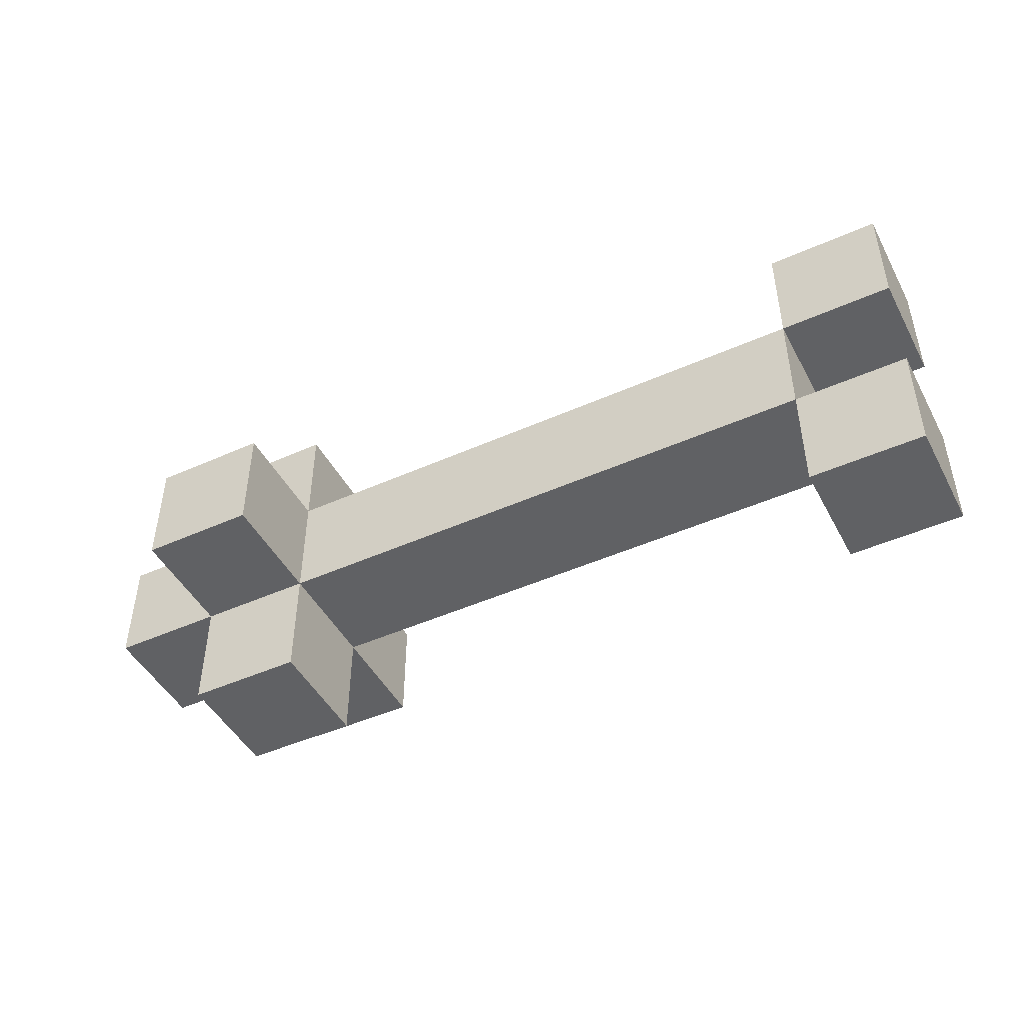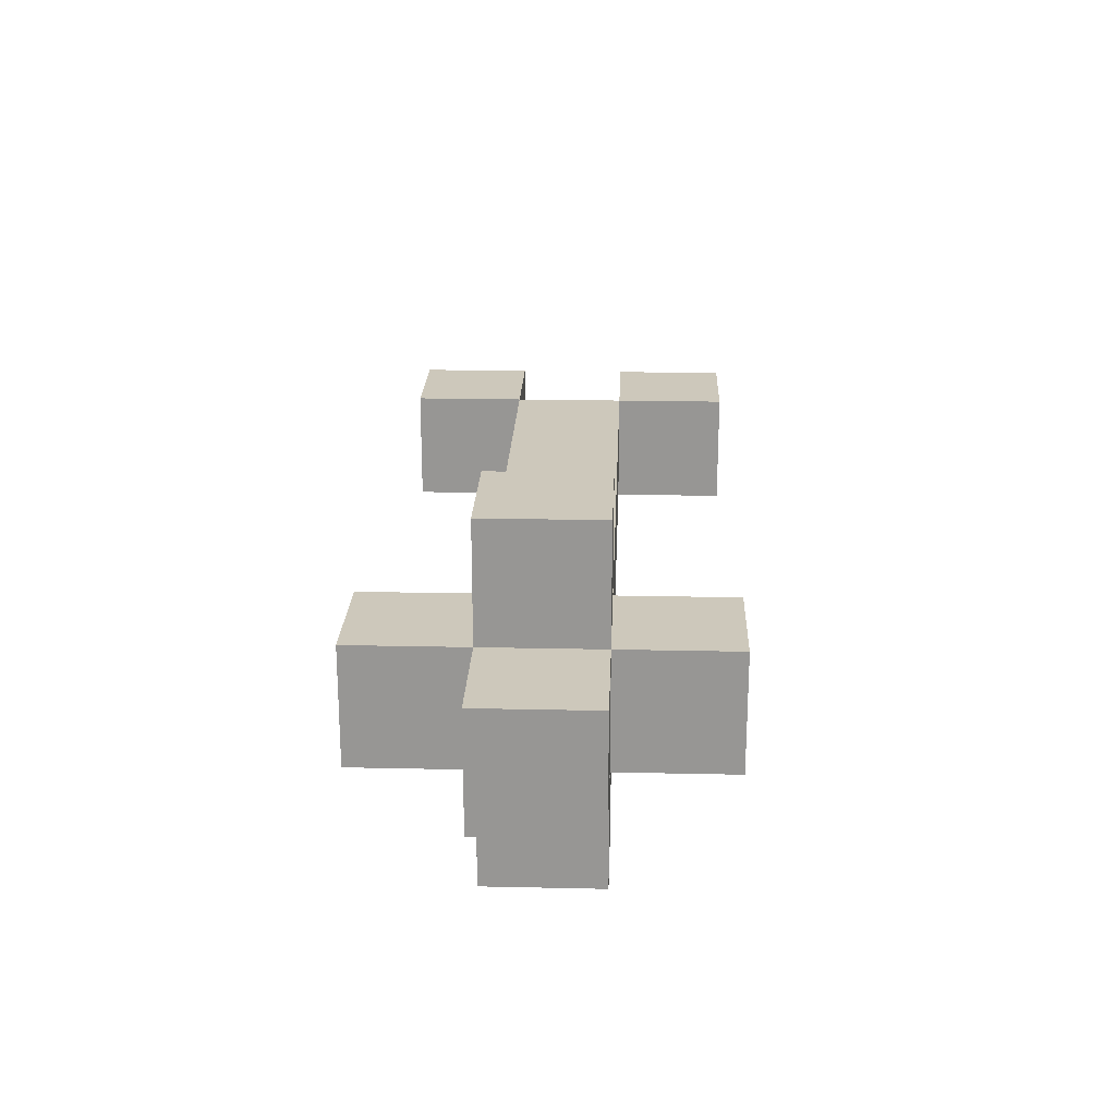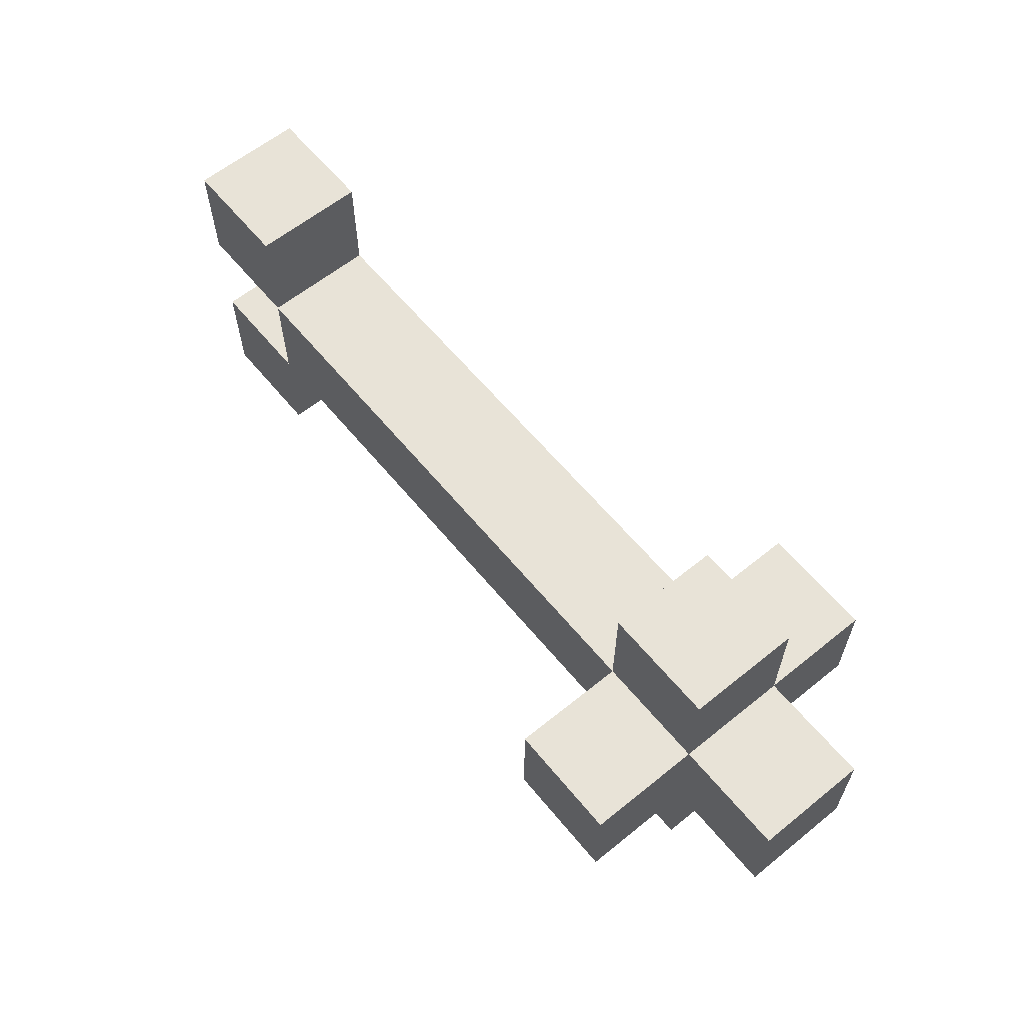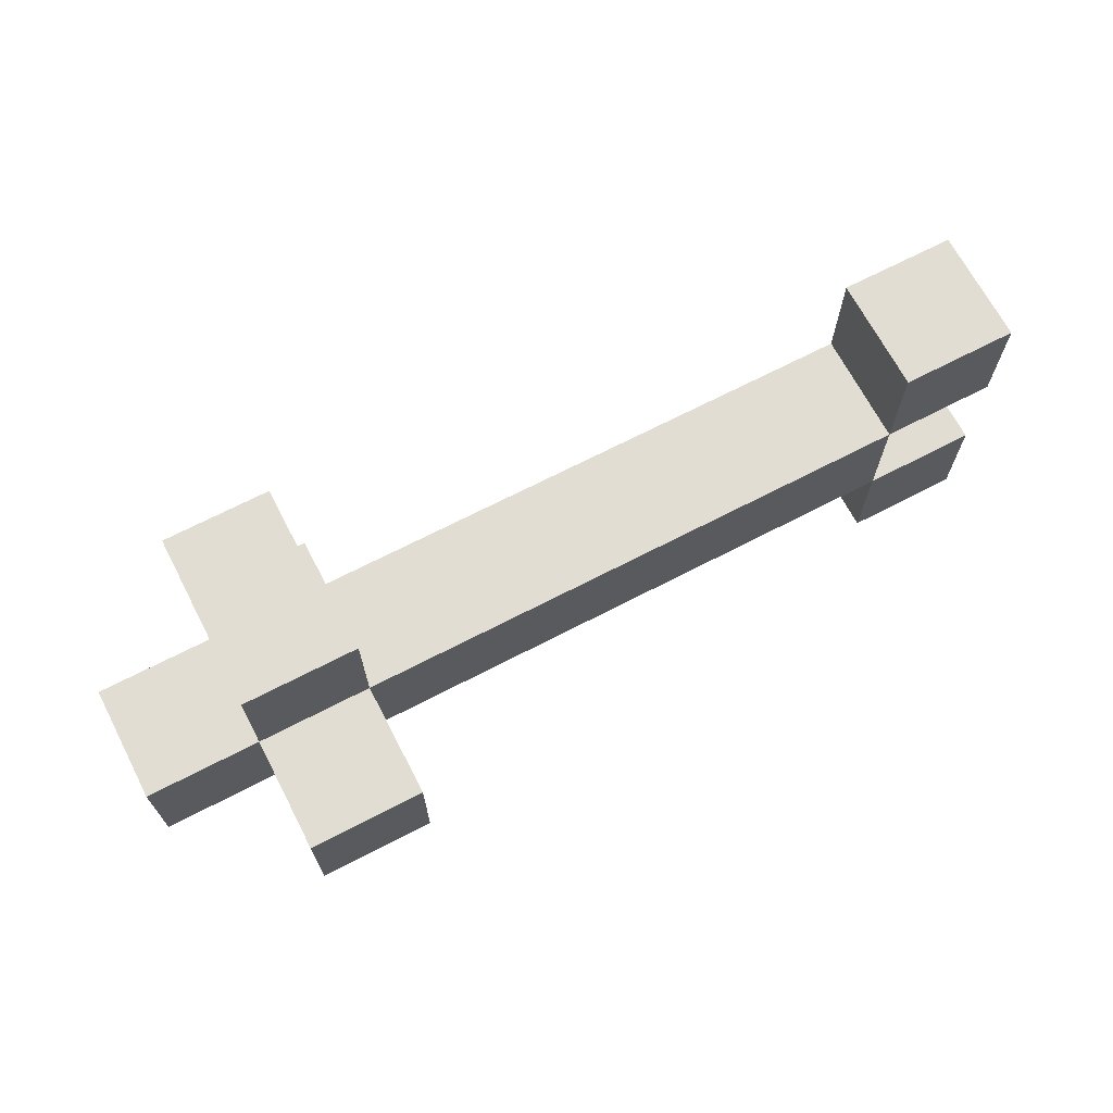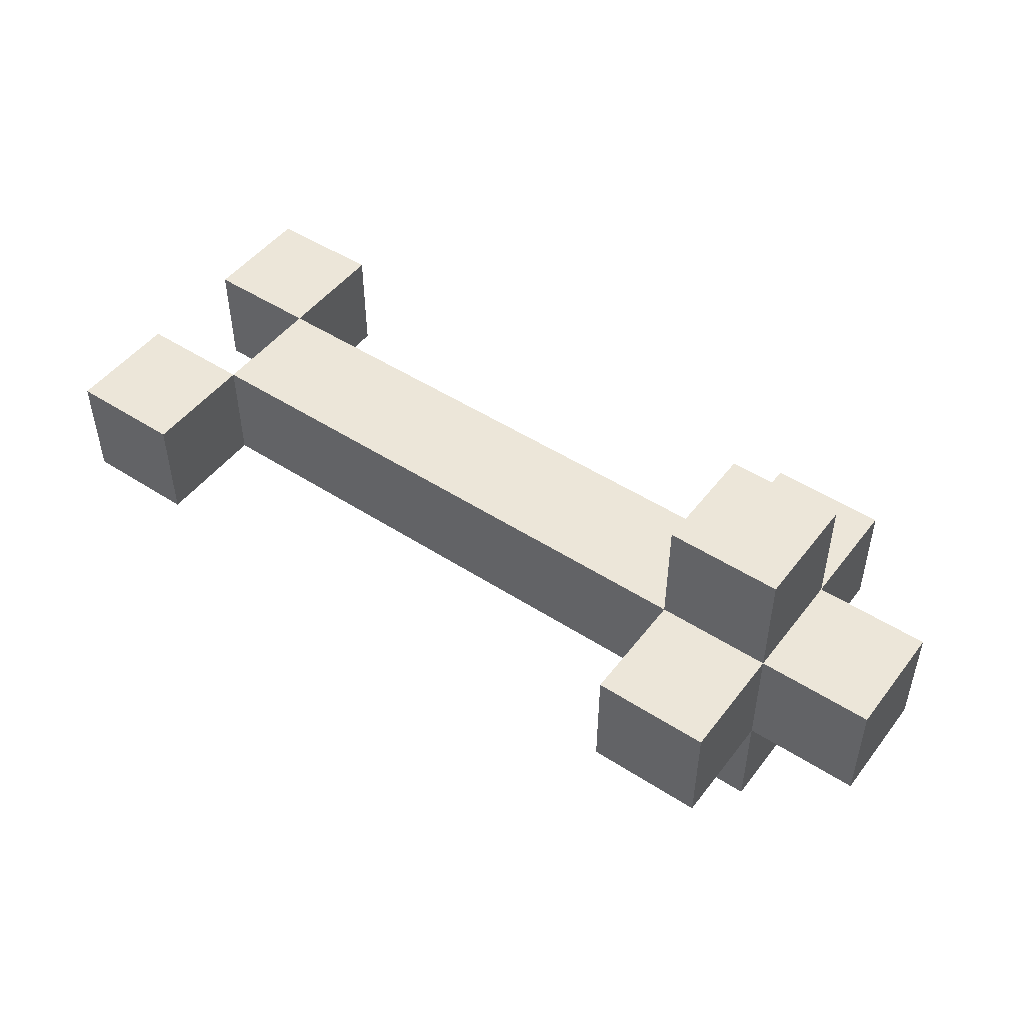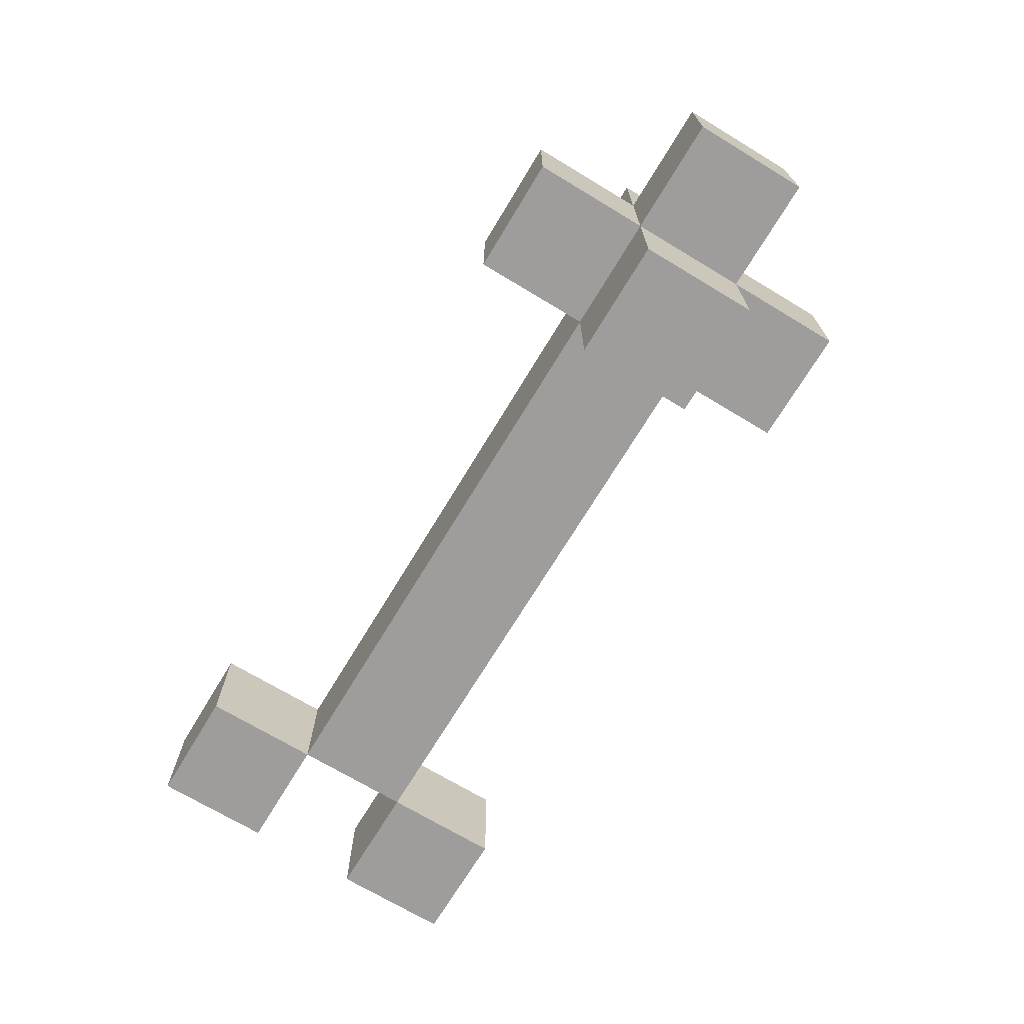
<metadata>
{"format":"obj","ext":"obj","renderer":"f3d","projection":"perspective","resolution":1024,"background":"white","views":[{"elev":-46.8,"azim":26.9,"up":"+Y"},{"elev":21.9,"azim":-87.8,"up":"+Z"},{"elev":61.5,"azim":-129.4,"up":"+Y"},{"elev":68.3,"azim":-27.5,"up":"+Y"},{"elev":48.6,"azim":-144.2,"up":"+Z"},{"elev":-70.5,"azim":-121.1,"up":"+Z"}]}
</metadata>
<code>
v -4 -0.5 0.5
v -4 -0.5 -0.5
v -4 0.5 0.5
v -4 0.5 -0.5
v -3 -1.5 0.5
v -3 -1.5 -0.5
v -3 -0.5 1.5
v -3 -0.5 0.5
v -3 -0.5 -0.5
v -3 -0.5 -1.5
v -3 0.5 1.5
v -3 0.5 0.5
v -3 0.5 -0.5
v -3 0.5 -1.5
v -3 1.5 0.5
v -3 1.5 -0.5
v 3 -1.5 0.5
v 3 -1.5 -0.5
v 3 -0.5 0.5
v 3 -0.5 -0.5
v 3 0.5 0.5
v 3 0.5 -0.5
v 3 1.5 0.5
v 3 1.5 -0.5
v -2 -1.5 0.5
v -2 -1.5 -0.5
v -2 -0.5 1.5
v -2 -0.5 0.5
v -2 -0.5 -0.5
v -2 -0.5 -1.5
v -2 0.5 1.5
v -2 0.5 0.5
v -2 0.5 -0.5
v -2 0.5 -1.5
v -2 1.5 0.5
v -2 1.5 -0.5
v 3 -0.5 0.5
v 3 -0.5 -0.5
v 3 0.5 0.5
v 3 0.5 -0.5
v 4 -1.5 0.5
v 4 -1.5 -0.5
v 4 -0.5 0.5
v 4 -0.5 -0.5
v 4 0.5 0.5
v 4 0.5 -0.5
v 4 1.5 0.5
v 4 1.5 -0.5
v -3 -0.5 1.5
v -3 0.5 1.5
v -2 -0.5 1.5
v -2 0.5 1.5
v -4 -0.5 0.5
v -4 0.5 0.5
v -3 -1.5 0.5
v -3 -0.5 0.5
v -3 0.5 0.5
v -3 1.5 0.5
v -2 -1.5 0.5
v -2 -0.5 0.5
v -2 0.5 0.5
v -2 1.5 0.5
v 2 -0.5 0.5
v 2 0.5 0.5
v 3 -1.5 0.5
v 3 -0.5 0.5
v 3 0.5 0.5
v 3 1.5 0.5
v 4 -1.5 0.5
v 4 -0.5 0.5
v 4 0.5 0.5
v 4 1.5 0.5
v -4 -0.5 -0.5
v -4 0.5 -0.5
v -3 -1.5 -0.5
v -3 -0.5 -0.5
v -3 0.5 -0.5
v -3 1.5 -0.5
v -2 -1.5 -0.5
v -2 -0.5 -0.5
v -2 0.5 -0.5
v -2 1.5 -0.5
v 2 -0.5 -0.5
v 2 0.5 -0.5
v 3 -1.5 -0.5
v 3 -0.5 -0.5
v 3 0.5 -0.5
v 3 1.5 -0.5
v 4 -1.5 -0.5
v 4 -0.5 -0.5
v 4 0.5 -0.5
v 4 1.5 -0.5
v -3 -0.5 -1.5
v -3 0.5 -1.5
v -2 -0.5 -1.5
v -2 0.5 -1.5
v -3 -1.5 0.5
v -2 -1.5 0.5
v 3 -1.5 0.5
v 4 -1.5 0.5
v -3 -1.5 -0.5
v -2 -1.5 -0.5
v 3 -1.5 -0.5
v 4 -1.5 -0.5
v -3 -0.5 1.5
v -2 -0.5 1.5
v -4 -0.5 0.5
v -3 -0.5 0.5
v -2 -0.5 0.5
v 2 -0.5 0.5
v 3 -0.5 0.5
v -4 -0.5 -0.5
v -3 -0.5 -0.5
v -2 -0.5 -0.5
v 2 -0.5 -0.5
v 3 -0.5 -0.5
v -3 -0.5 -1.5
v -2 -0.5 -1.5
v 3 0.5 0.5
v 4 0.5 0.5
v 3 0.5 -0.5
v 4 0.5 -0.5
v 3 -0.5 0.5
v 4 -0.5 0.5
v 3 -0.5 -0.5
v 4 -0.5 -0.5
v -3 0.5 1.5
v -2 0.5 1.5
v -4 0.5 0.5
v -3 0.5 0.5
v -2 0.5 0.5
v 2 0.5 0.5
v 3 0.5 0.5
v -4 0.5 -0.5
v -3 0.5 -0.5
v -2 0.5 -0.5
v 2 0.5 -0.5
v 3 0.5 -0.5
v -3 0.5 -1.5
v -2 0.5 -1.5
v -3 1.5 0.5
v -2 1.5 0.5
v 3 1.5 0.5
v 4 1.5 0.5
v -3 1.5 -0.5
v -2 1.5 -0.5
v 3 1.5 -0.5
v 4 1.5 -0.5
f 3 2 1
f 4 2 3
f 8 6 5
f 9 6 8
f 11 8 7
f 12 8 11
f 13 10 9
f 14 10 13
f 15 13 12
f 16 13 15
f 19 18 17
f 20 18 19
f 23 22 21
f 24 22 23
f 25 26 28
f 28 26 29
f 27 28 31
f 31 28 32
f 29 30 33
f 33 30 34
f 32 33 35
f 35 33 36
f 37 38 39
f 39 38 40
f 41 42 43
f 43 42 44
f 45 46 47
f 47 46 48
f 51 50 49
f 52 50 51
f 56 54 53
f 57 54 56
f 59 56 55
f 60 56 59
f 61 58 57
f 62 58 61
f 63 61 60
f 64 61 63
f 66 64 63
f 67 64 66
f 69 66 65
f 70 66 69
f 71 68 67
f 72 68 71
f 73 74 76
f 76 74 77
f 75 76 79
f 79 76 80
f 77 78 81
f 81 78 82
f 80 81 83
f 83 81 84
f 83 84 86
f 86 84 87
f 85 86 89
f 89 86 90
f 87 88 91
f 91 88 92
f 93 94 95
f 95 94 96
f 101 98 97
f 102 98 101
f 103 100 99
f 104 100 103
f 108 106 105
f 109 106 108
f 112 108 107
f 113 108 112
f 114 110 109
f 115 111 110
f 115 110 114
f 116 111 115
f 117 114 113
f 118 114 117
f 121 120 119
f 122 120 121
f 123 124 125
f 125 124 126
f 127 128 130
f 130 128 131
f 129 130 134
f 134 130 135
f 131 132 136
f 132 133 137
f 136 132 137
f 137 133 138
f 135 136 139
f 139 136 140
f 141 142 145
f 145 142 146
f 143 144 147
f 147 144 148

</code>
